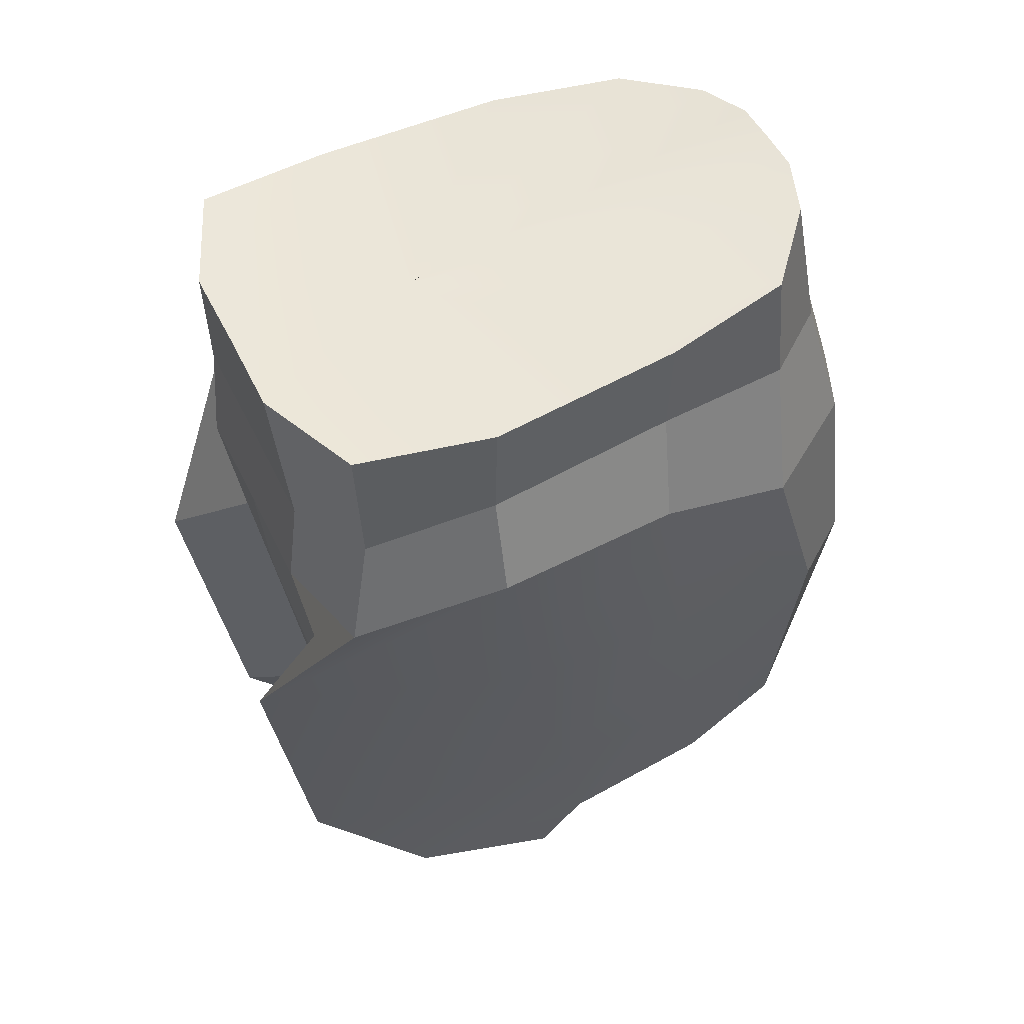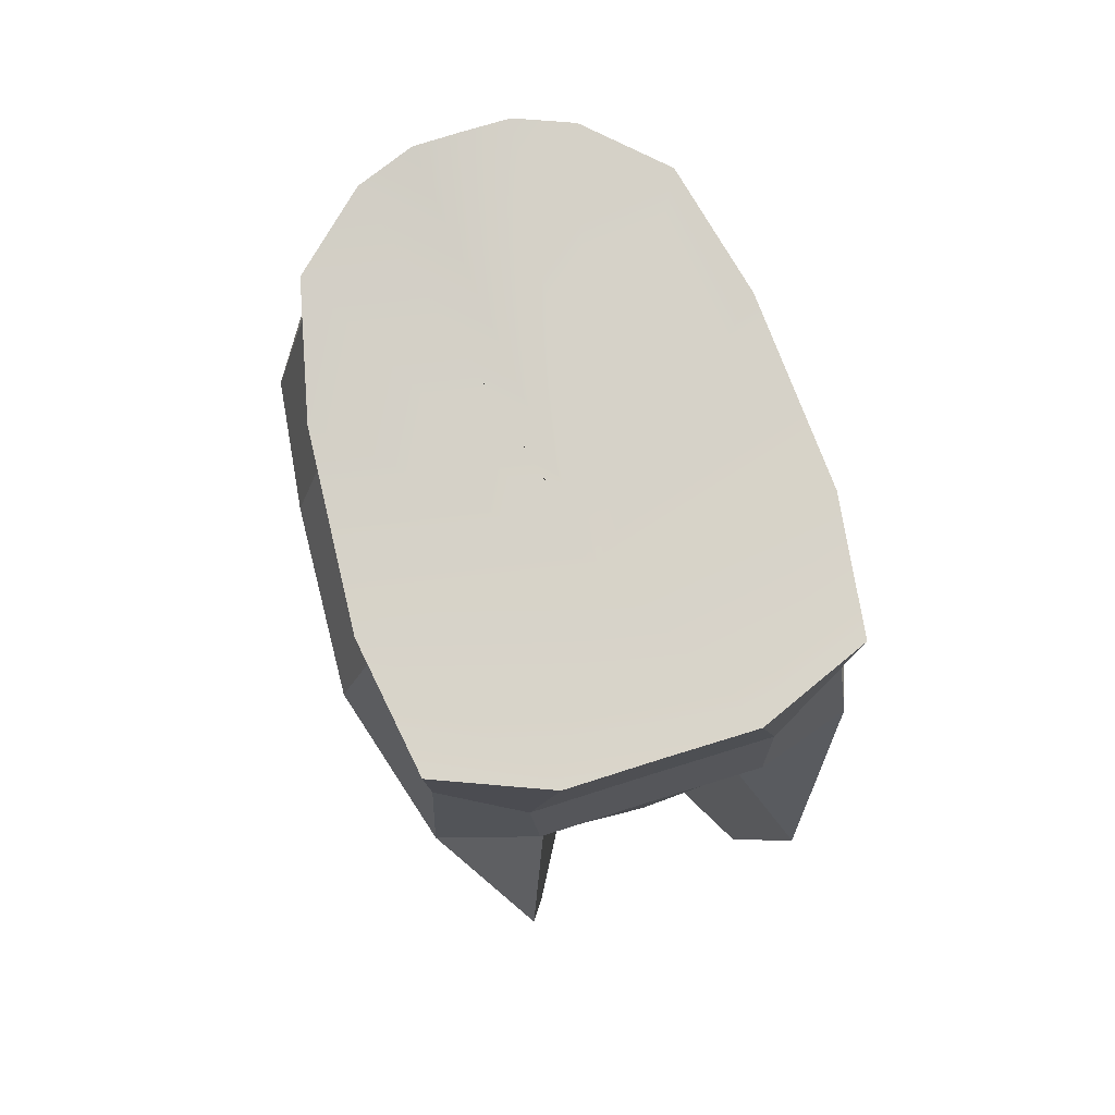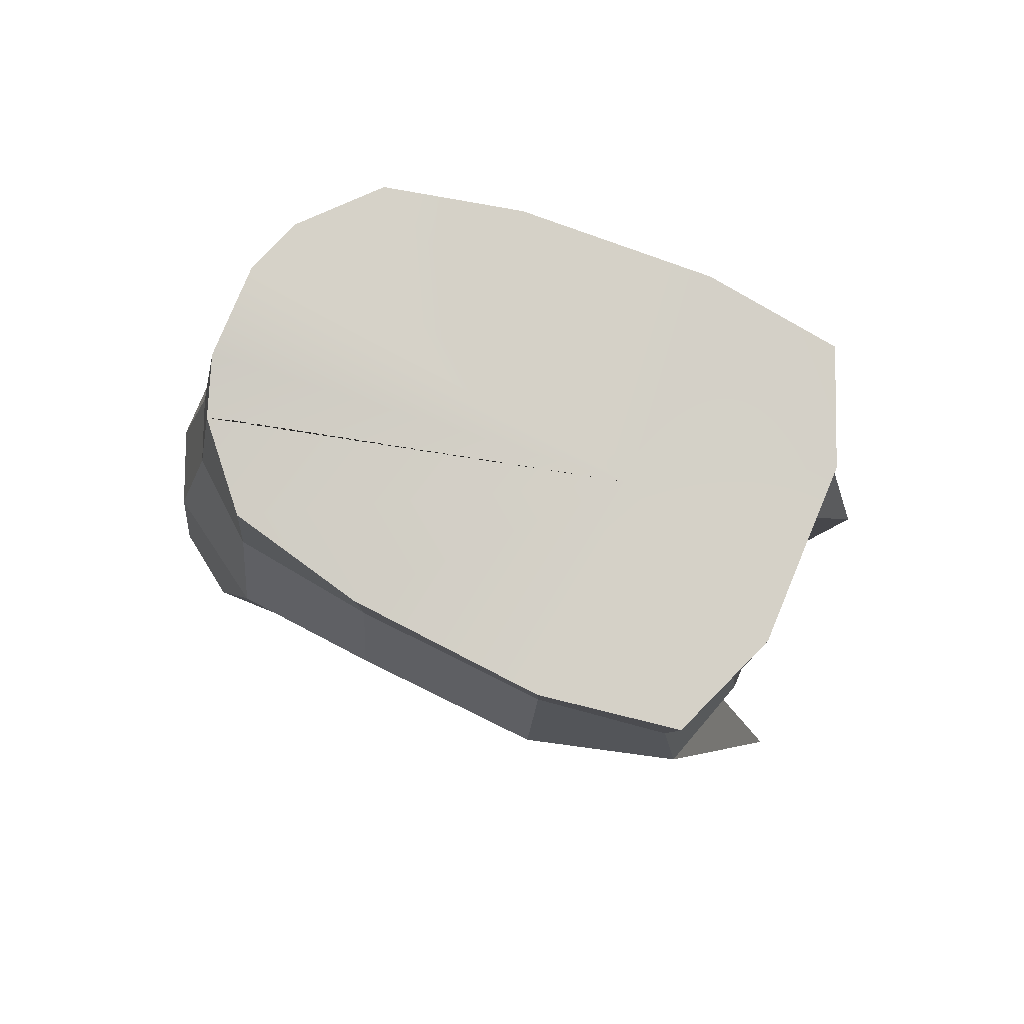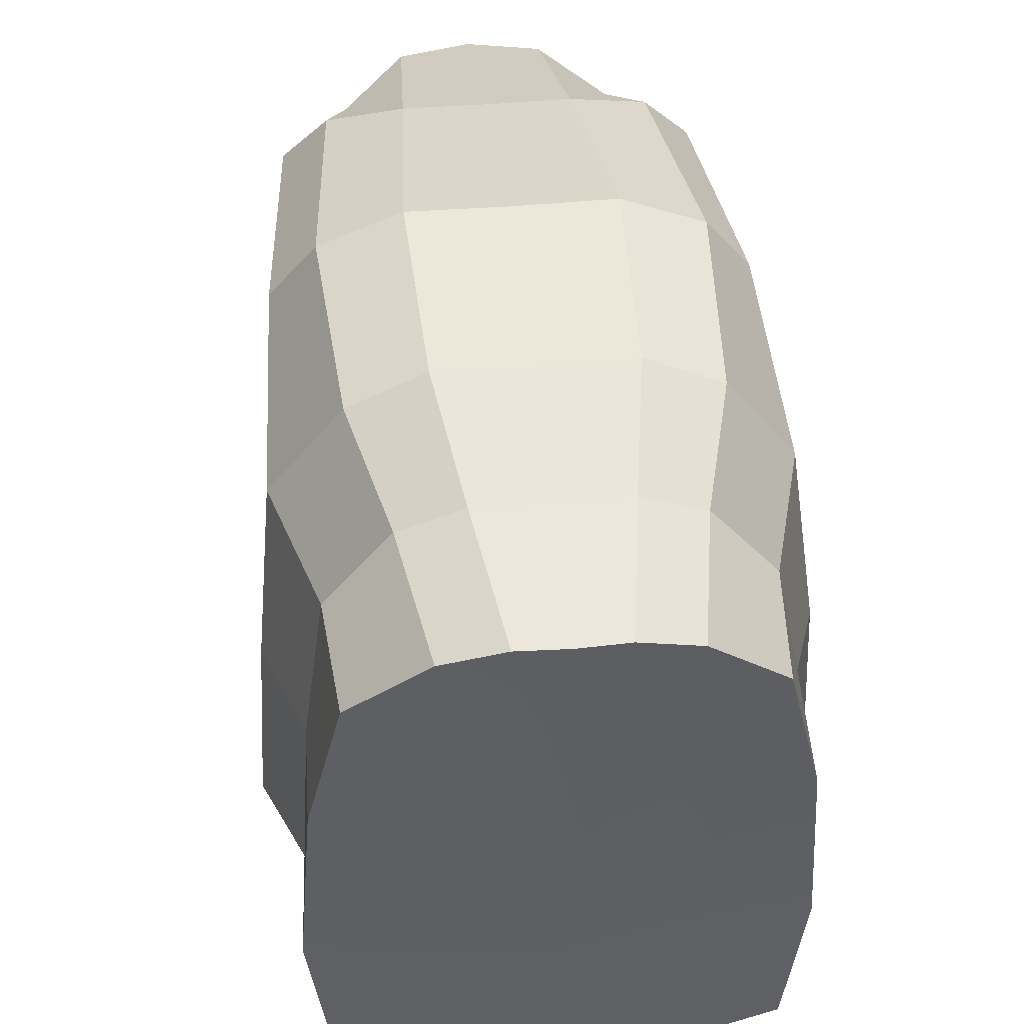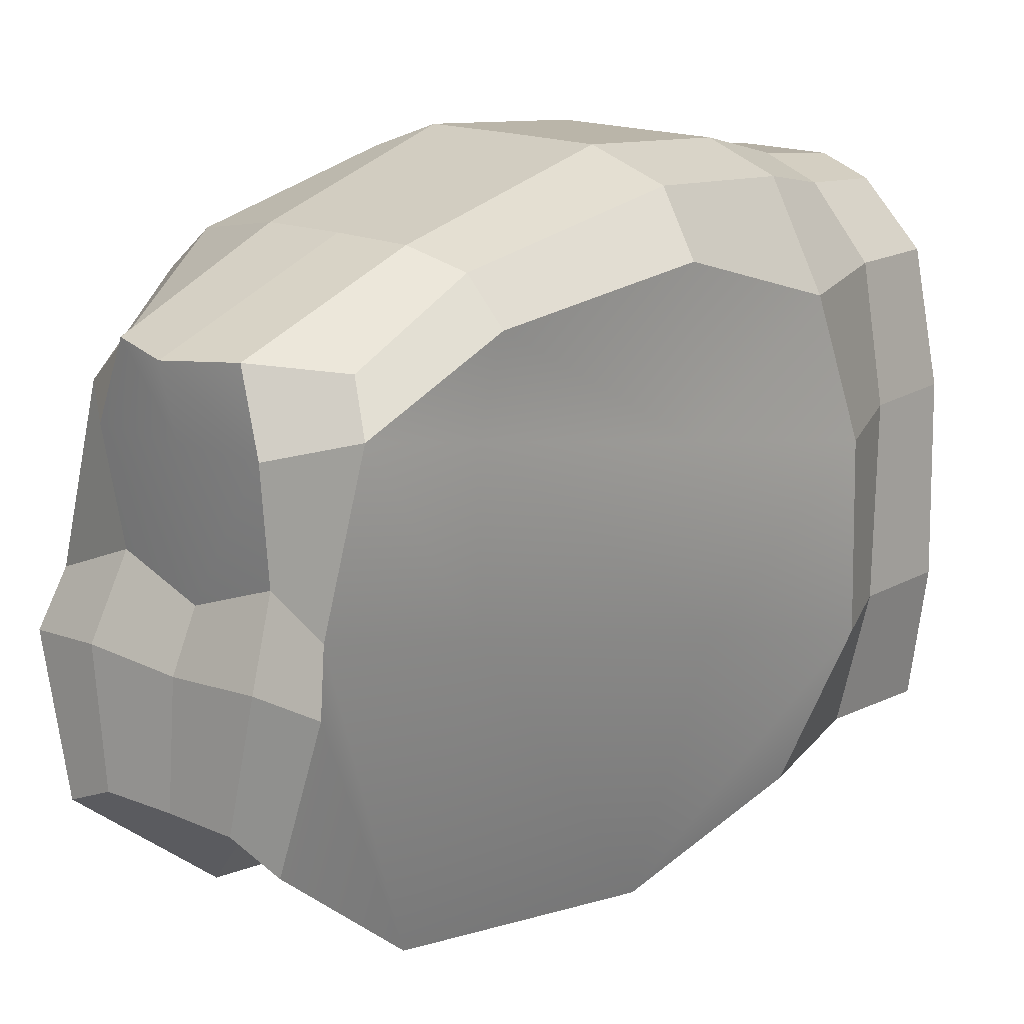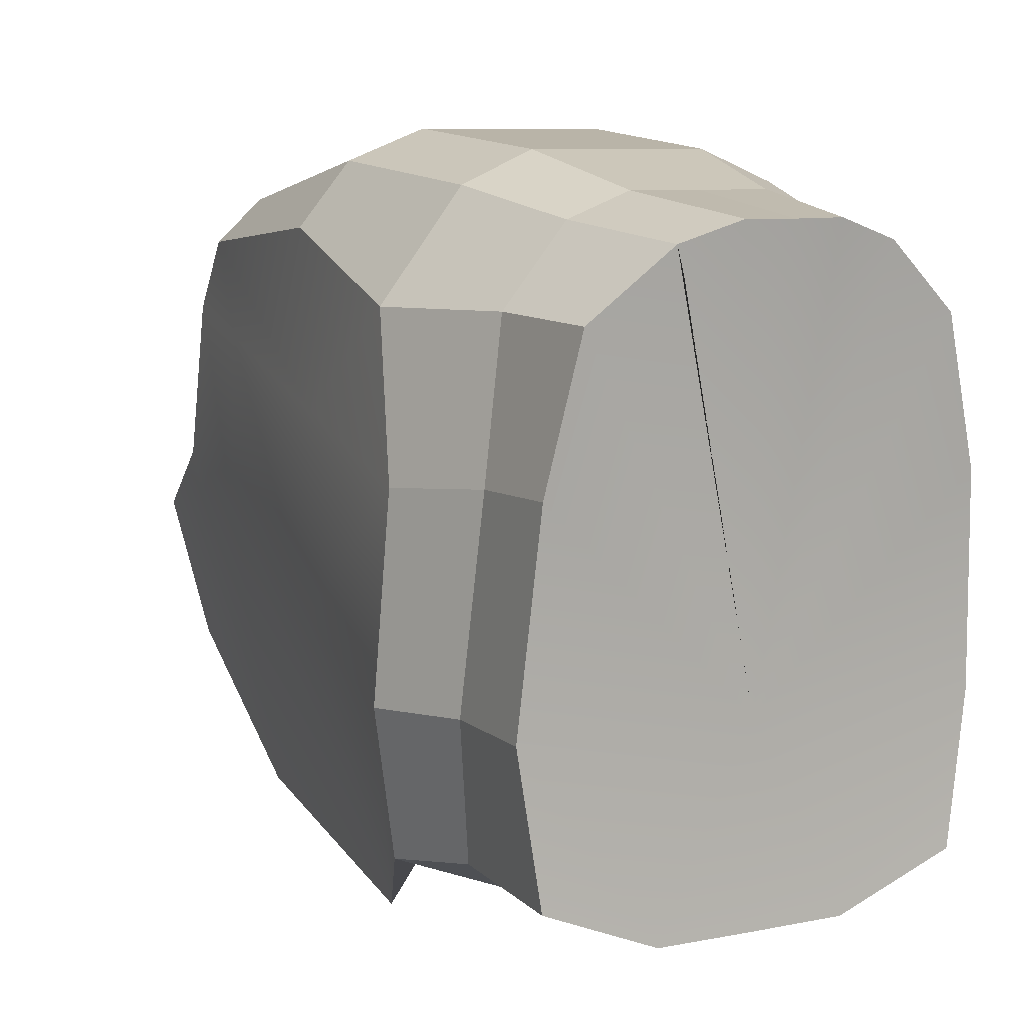
<metadata>
{"format":"obj","ext":"obj","renderer":"f3d","projection":"perspective","resolution":1024,"background":"white","views":[{"elev":49.7,"azim":65.1,"up":"+Z"},{"elev":75.1,"azim":-17.4,"up":"+Z"},{"elev":79.5,"azim":-67.4,"up":"+Z"},{"elev":43.5,"azim":-5.8,"up":"+Y"},{"elev":17.4,"azim":-140.7,"up":"+Y"},{"elev":8.2,"azim":-29.2,"up":"+Y"}]}
</metadata>
<code>
g default
v 0.1333 0.3203 -0.6484
v 0.2665 0.1106 -0.1932
v 0.1691 -0.6154 -0.2563
v 0.09575 0.2471 -0.1922
v 0.1483 -0.6019 -0.582
v 0.1324 0.03627 -1.26
v 0.1021 -0.5288 -1.041
v 0.1129 0.2402 -0.9838
v 0.1374 -0.2376 -1.287
v 0.3053 0.1935 -0.6627
v 0.2767 0.1633 -1
v 0.3109 -0.3667 -0.2154
v 0.1239 0.2944 -0.3751
v 0.3605 -0.3718 -0.3423
v 0.283 -0.5532 -0.247
v 0.1798 0.2143 -0.1954
v 0.1603 -0.63 -0.3993
v 0.2431 0.2791 -0.6439
v 0.167 -0.6401 -1.066
v 0.198 -0.7147 -0.6257
v 0.09915 0.1455 -1.252
v 0.2404 -0.2442 -1.282
v 0.1055 -0.4196 -1.3
v 0.2157 0.2221 -0.993
v 0.3223 0.1069 -0.3956
v 0.2265 0.05978 -1.185
v 0.1221 -0.1251 -1.238
v 0.2951 -0.09225 -0.1834
v 0.2975 -0.5859 -0.4157
v 0.225 0.2519 -0.3688
v 0.1846 0.1269 -1.155
v 0.1807 -0.4527 -1.295
v 0.3452 -0.1037 -0.3281
v 0.2189 -0.1645 -1.252
v -0.1333 0.3203 -0.6484
v -0.2665 0.1106 -0.1932
v -0.1691 -0.6154 -0.2563
v -0.09575 0.2471 -0.1922
v -0.1483 -0.6019 -0.582
v -0.1324 0.03627 -1.26
v -0.1021 -0.5288 -1.041
v -0.1129 0.2402 -0.9838
v -0.1374 -0.2376 -1.287
v -0.3053 0.1935 -0.6627
v -0.2767 0.1633 -1
v -0.3109 -0.3667 -0.2154
v -0.1239 0.2944 -0.3751
v -0.3605 -0.3718 -0.3423
v -0.283 -0.5532 -0.247
v -0.1798 0.2143 -0.1954
v -0.1603 -0.63 -0.3993
v -0.2431 0.2791 -0.6439
v -0.167 -0.6401 -1.066
v -0.198 -0.7147 -0.6257
v -0.09915 0.1455 -1.252
v -0.2404 -0.2442 -1.282
v -0.1055 -0.4196 -1.3
v -0.2157 0.2221 -0.993
v -0.3223 0.1069 -0.3956
v -0.2265 0.05978 -1.185
v -0.1221 -0.1251 -1.238
v -0.2951 -0.09225 -0.1834
v -0.2975 -0.5859 -0.4157
v -0.225 0.2519 -0.3688
v -0.1846 0.1269 -1.155
v -0.1807 -0.4527 -1.295
v -0.3452 -0.1037 -0.3281
v -0.2189 -0.1645 -1.252
v -0 0.2464 -0.1896
v -0 -0.6151 -0.2542
v -0 0.3205 -0.6458
v -0 -0.6114 -0.5698
v 0 -0.2482 -1.283
v -0 -0.529 -1.04
v -0 0.241 -0.9816
v 0 -0.6294 -0.3975
v -0 0.2937 -0.3725
v -0 0.1391 -1.284
v -0 -0.4197 -1.297
v 0 -0.1694 -1.242
v 0.1486 0.1916 -0.007371
v 0.2535 0.103 -0.03036
v 0.2993 -0.08931 -0.04145
v -0 0.2179 0.006895
v 0.06685 0.2184 0.004461
v 0.3194 -0.367 -0.06572
v -0.2535 0.103 -0.03036
v -0.1486 0.1916 -0.007371
v -0.2993 -0.08931 -0.04145
v -0.06685 0.2184 0.004461
v -0.3194 -0.367 -0.06572
v 0.1308 -0.6294 -0.06297
v -0 -0.6291 -0.061
v 0.2895 -0.5652 -0.05861
v -0.1308 -0.6294 -0.06297
v -0.2895 -0.5652 -0.05861
v -0.2501 0.0273 -1.015
v -0.2552 -0.2176 -1.019
v -0.3011 -0.0429 -0.6466
v -0.3168 -0.3078 -0.6229
v 0.2992 -0.04032 -0.6601
v 0.3106 -0.2987 -0.6631
v 0.2507 0.02645 -1.01
v 0.2526 -0.2138 -1.036
v 0.000615 0.03627 -1.26
v 0 -0.367 -0.06572
v -0.1367 0.1547 -0.01101
g polySurface20 WolfMesh
f 1 71 77 13
f 1 13 30 18
f 8 1 18 24
f 2 28 33 25
f 2 25 30 16
f 2 16 81 82
f 2 82 83 28
f 4 13 77 69
f 4 69 84 85
f 4 85 81 16
f 4 16 30 13
f 11 24 18 10
f 6 21 31 26
f 6 26 34 27
f 8 24 31 21
f 8 21 78 75
f 10 18 30 25
f 11 26 31 24
f 12 14 33 28
f 12 28 83 86
f 8 75 71 1
f 35 47 77 71
f 35 52 64 47
f 42 58 52 35
f 36 59 67 62
f 36 50 64 59
f 36 87 88 50
f 36 62 89 87
f 38 69 77 47
f 38 90 84 69
f 38 50 88 90
f 38 47 64 50
f 45 44 52 58
f 40 60 65 55
f 40 61 68 60
f 42 55 65 58
f 42 75 78 55
f 44 59 64 52
f 45 58 65 60
f 46 62 67 48
f 46 91 89 62
f 42 35 71 75
f 3 92 93 70
f 3 70 76 17
f 3 17 29 15
f 3 15 94 92
f 7 19 20 5
f 5 20 29 17
f 5 17 76 72
f 7 5 72 74
f 7 74 79 23
f 7 23 32 19
f 9 23 79 73
f 9 73 80 27
f 9 27 34 22
f 9 22 32 23
f 12 15 29 14
f 12 86 94 15
f 37 70 93 95
f 37 51 76 70
f 37 49 63 51
f 37 95 96 49
f 41 39 54 53
f 39 51 63 54
f 39 72 76 51
f 41 74 72 39
f 41 57 79 74
f 41 53 66 57
f 43 73 79 57
f 43 61 80 73
f 43 56 68 61
f 43 57 66 56
f 46 48 63 49
f 46 49 96 91
f 11 103 26
f 78 105 40 55
f 59 44 99 67
f 86 106 92 94
f 48 100 54 63
f 67 99 100 48
f 97 45 60
f 98 97 60 68
f 53 98 68 56 66
f 99 44 45 97
f 100 99 97 98
f 54 100 98 53
f 34 104 19 32 22
f 103 104 34 26
f 33 101 10 25
f 33 14 102 101
f 20 102 14 29
f 10 101 103 11
f 101 102 104 103
f 19 104 102 20
f 40 105 80 61
f 21 6 105 78
f 80 105 6 27
f 106 84 90 88 107
f 92 106 93
f 95 106 91 96
f 93 106 95
f 83 106 86
f 106 81 85 84
f 106 107 88 87 89
f 82 81 106 83
f 106 89 91

</code>
